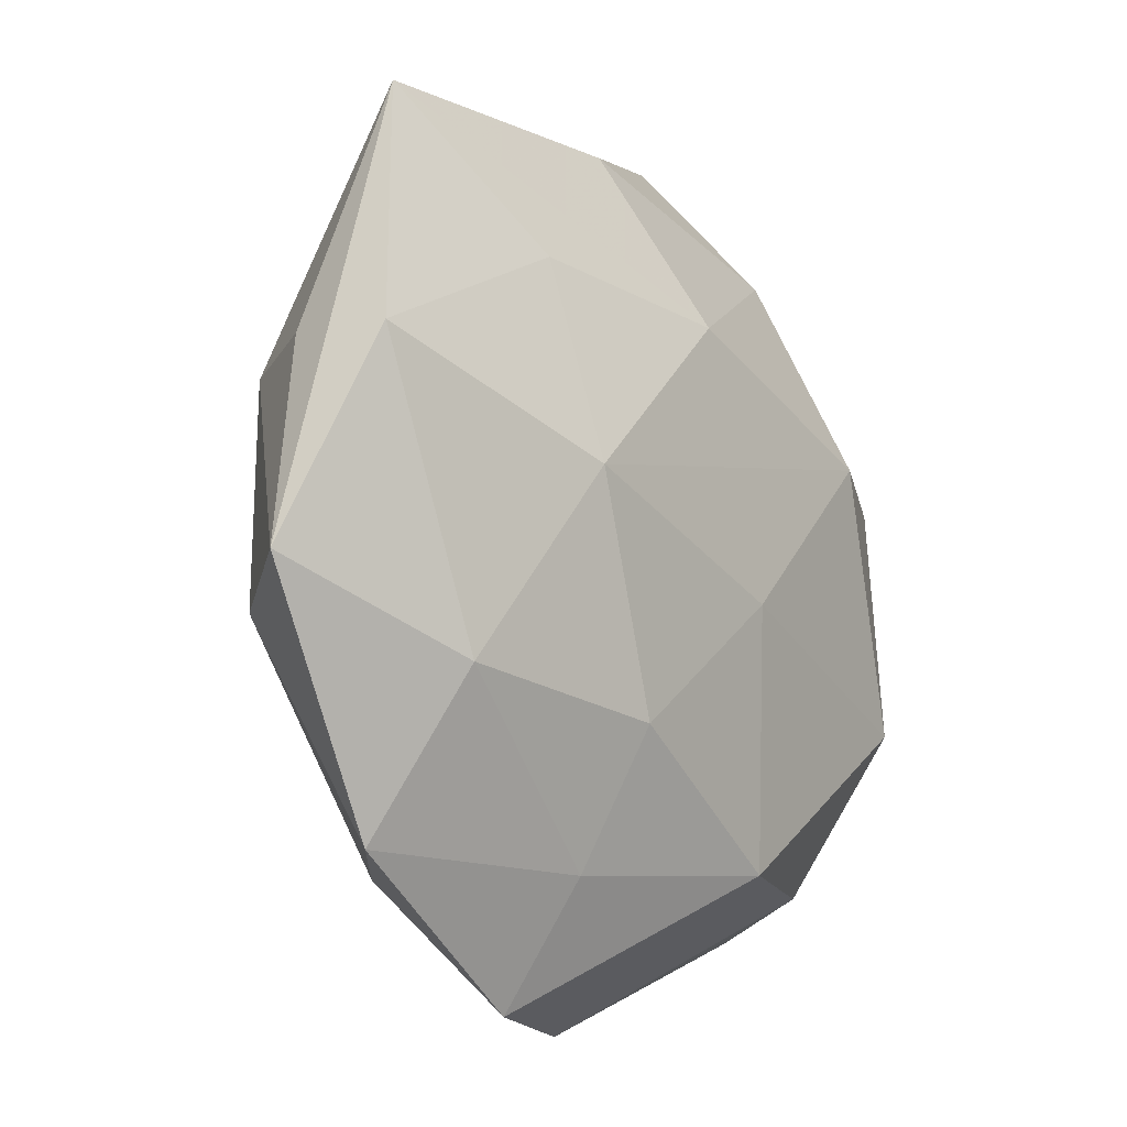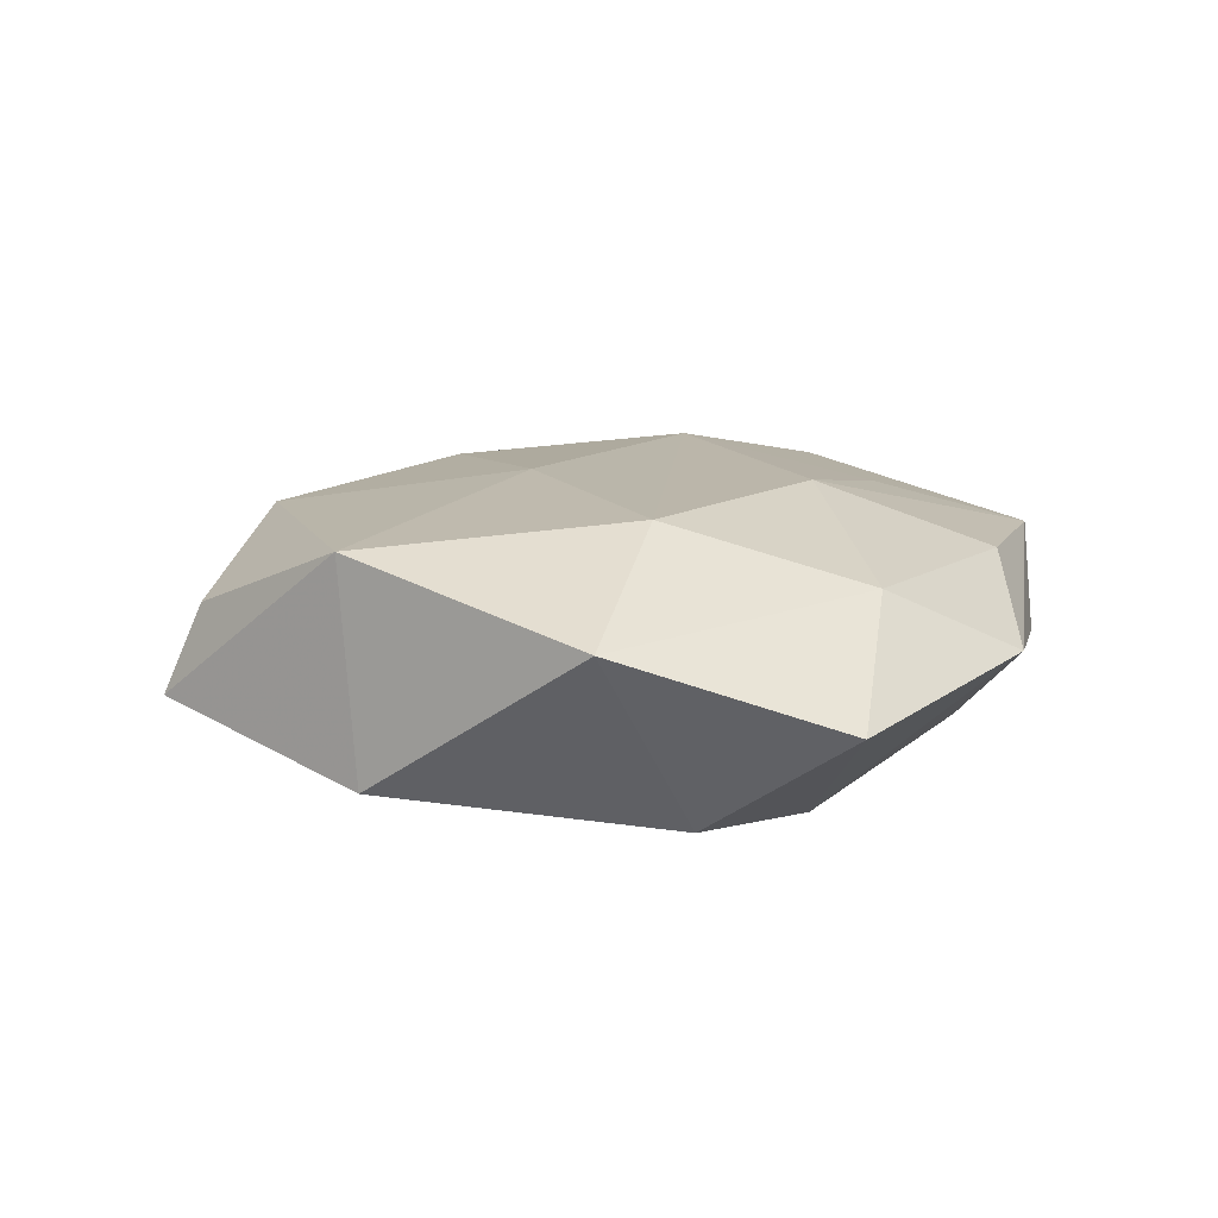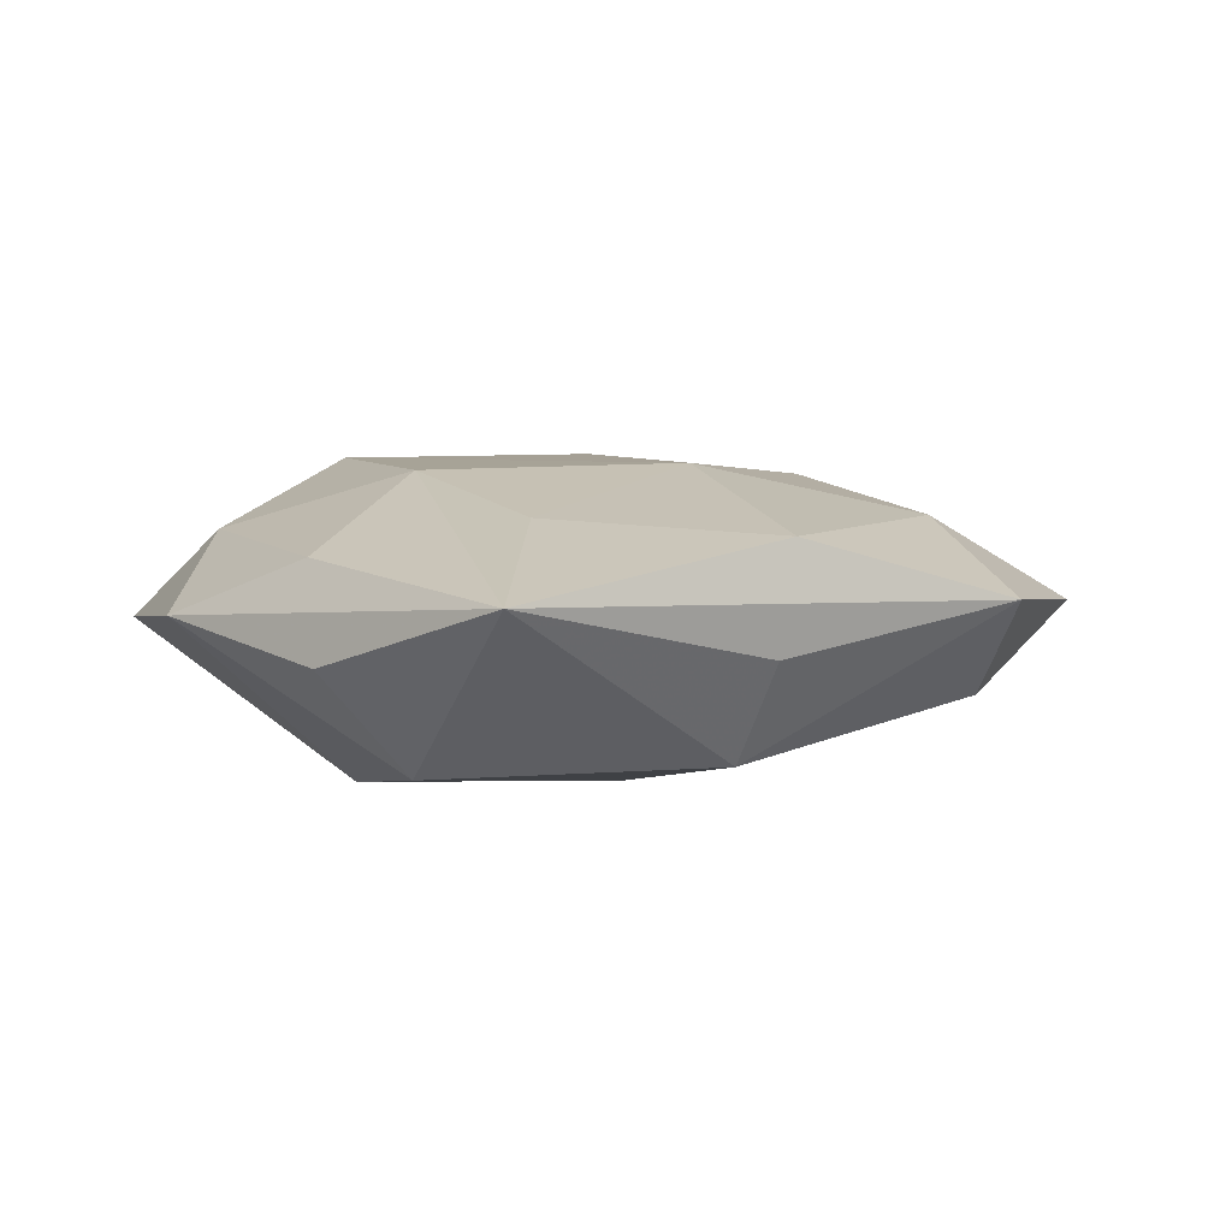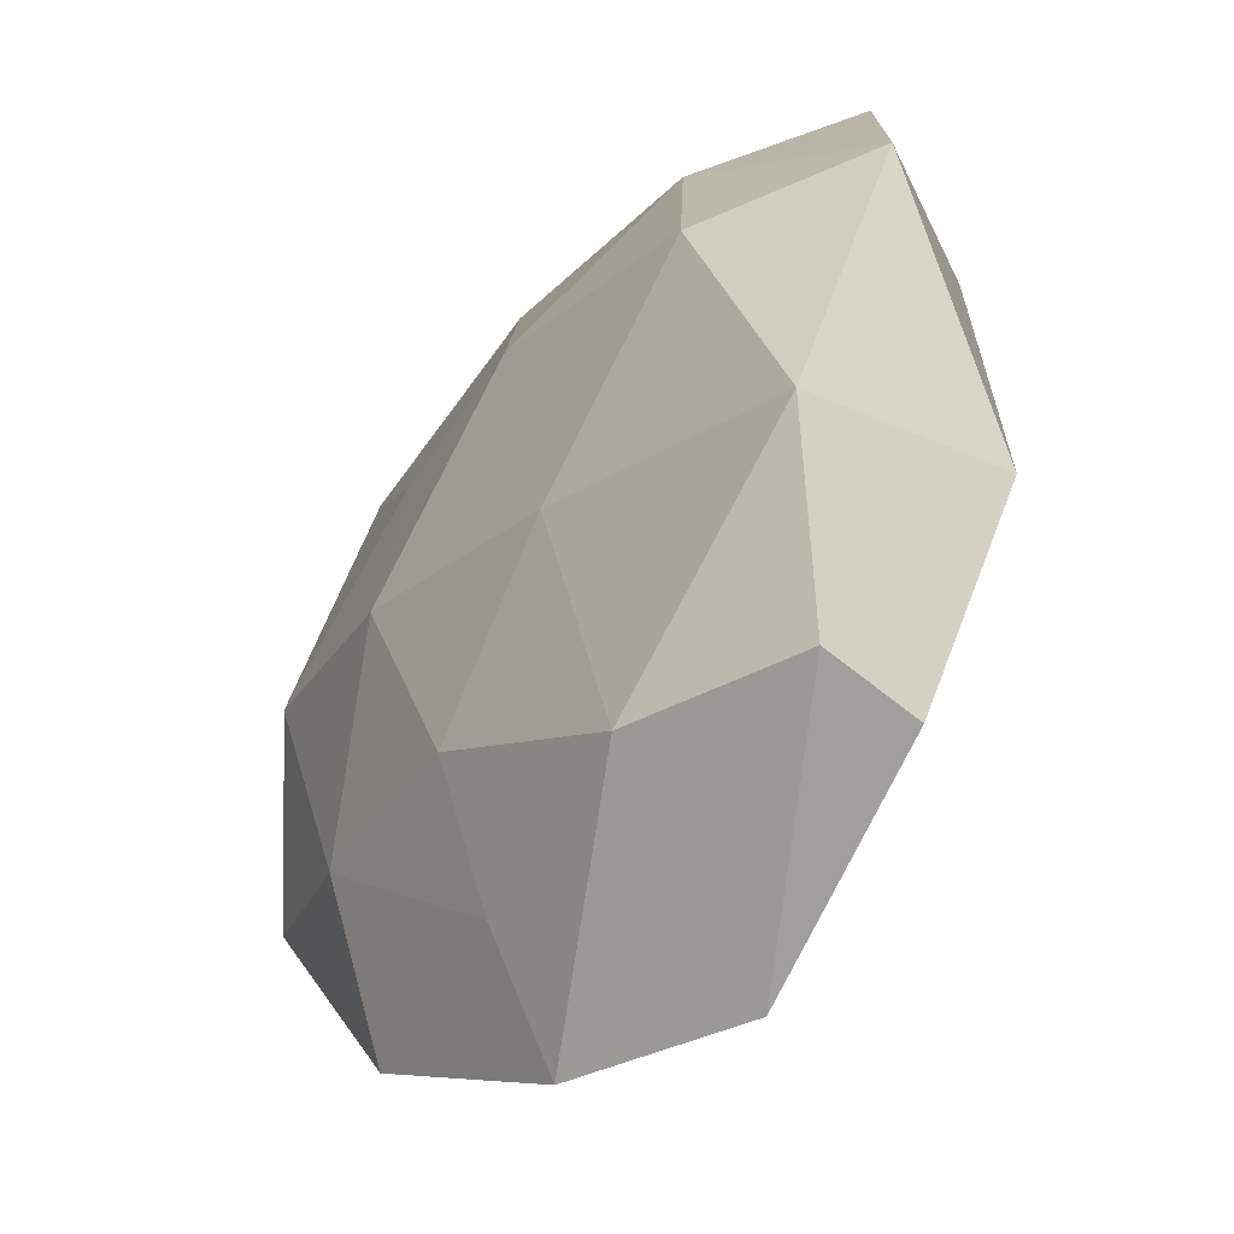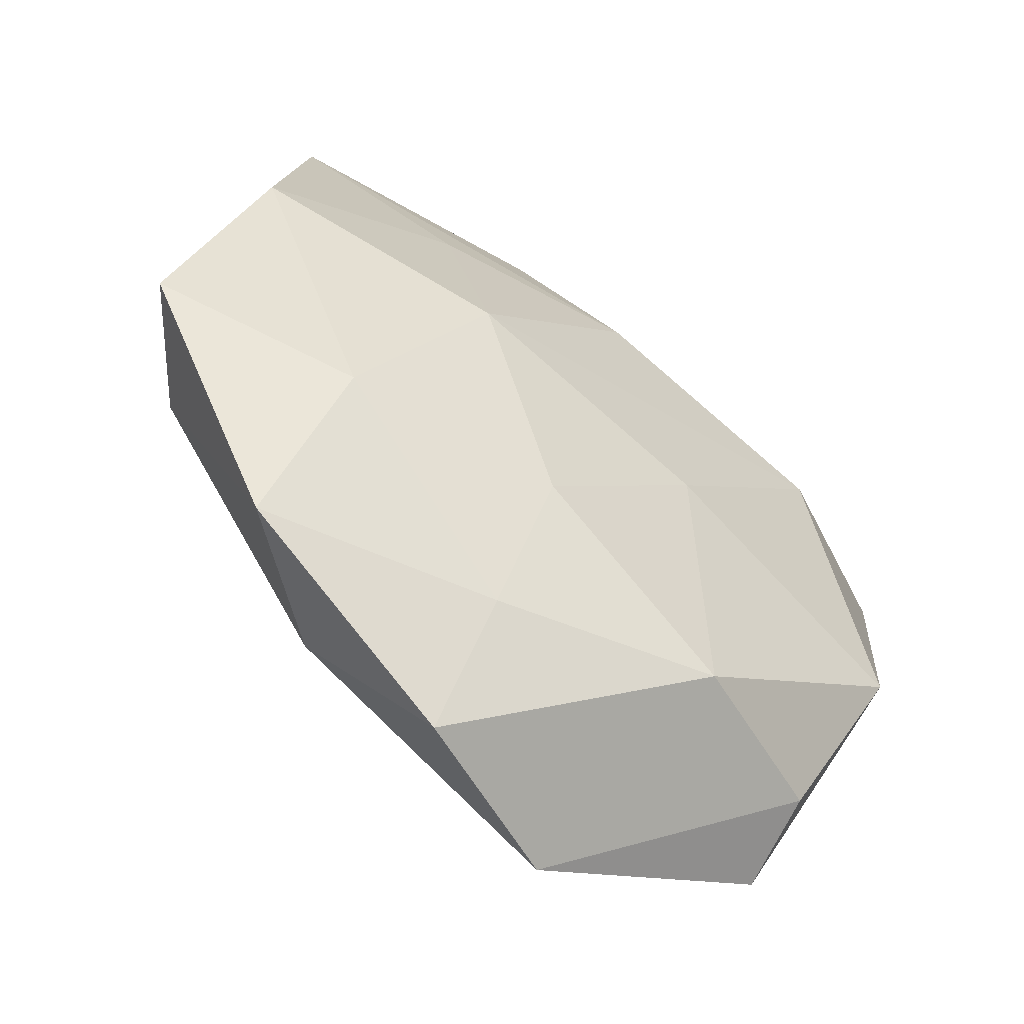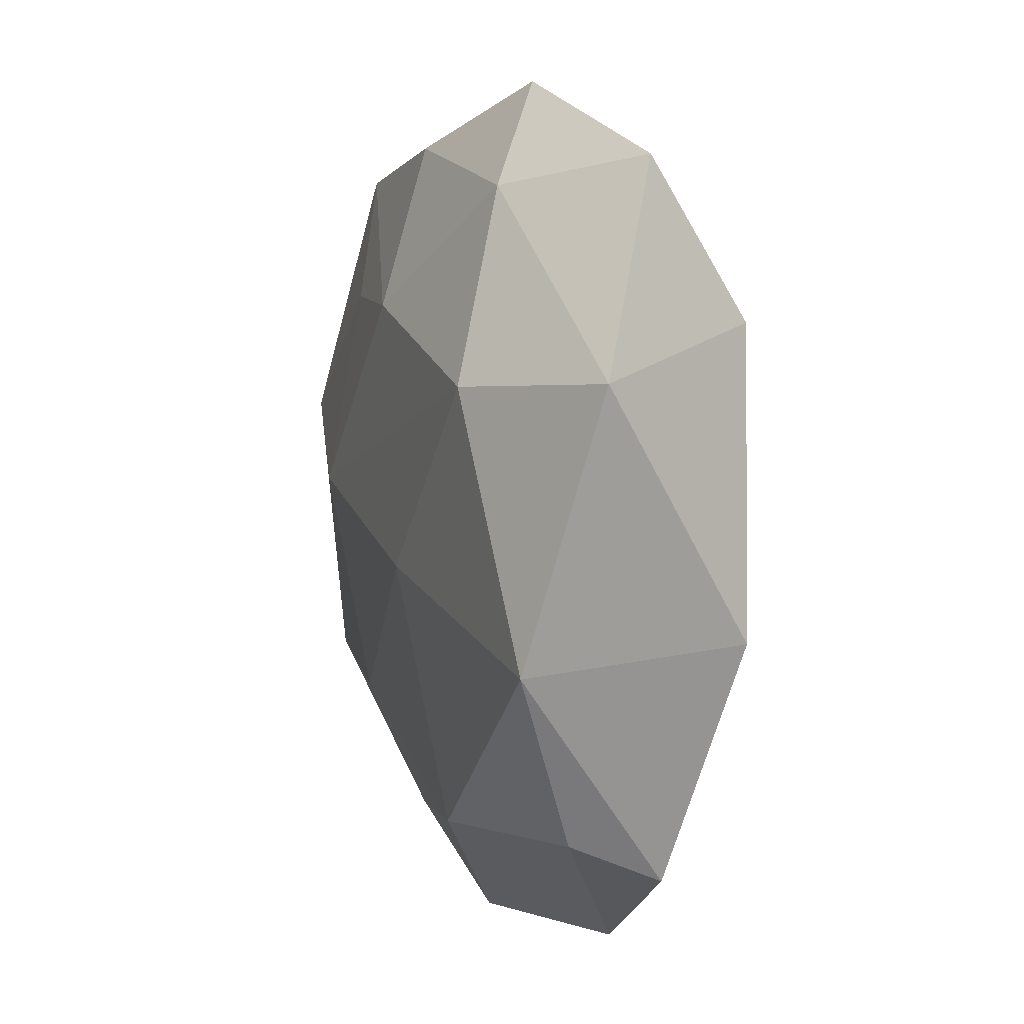
<metadata>
{"format":"obj","ext":"obj","renderer":"f3d","projection":"perspective","resolution":1024,"background":"white","views":[{"elev":-15.5,"azim":-53.8,"up":"+Y"},{"elev":12.9,"azim":108.7,"up":"+Z"},{"elev":5.6,"azim":-127.2,"up":"+Z"},{"elev":-42.4,"azim":52.8,"up":"+Y"},{"elev":-57.6,"azim":-38.1,"up":"+Y"},{"elev":4.1,"azim":70.9,"up":"+Y"}]}
</metadata>
<code>
v -0.007022 -0.02994 -0.0006832
v -0.0269 0.006812 -0.000547
v -0.006351 -0.02198 0.004428
v 0.005535 -0.003884 0.009954
v -0.02173 -0.02212 0.0009482
v -0.008302 0.02603 -0.0014
v 0.004524 -0.02996 -0.005515
v -0.01157 0.0009945 0.009962
v 0.01012 -0.00253 -0.009377
v -0.006635 0.00239 -0.01041
v -0.005309 -0.01322 0.008734
v -0.02307 0.02294 0.003031
v 0.02037 -0.02262 -0.002767
v 0.006109 0.02788 0.0006868
v -0.001422 -0.01382 -0.008694
v 0.02163 0.01198 -0.007691
v 0.02902 0.008417 0.004217
v 0.01768 0.008087 0.009606
v -0.01365 -0.02226 -0.005395
v -0.02275 0.006532 -0.007115
v 0.0006874 0.01324 0.009419
v -0.02732 0.005972 0.006439
v -0.02658 -0.009034 -0.003737
v 0.01282 0.02059 0.005403
v -0.01313 0.01411 0.007098
v -0.01033 0.02065 -0.008131
v 0.008634 -0.02038 0.007422
v 0.02434 -0.008964 0.007896
v -0.0147 -0.007853 -0.007573
v 0.0254 -0.007333 -0.006162
v 0.01969 -0.02018 0.003125
v -0.01945 -0.01188 0.00666
v -0.004644 0.0242 0.004747
v 0.02245 0.02202 -0.001003
v 0.005721 0.01469 -0.01091
v -0.03174 -0.007458 0.002465
f 34 35 14
f 14 6 12
f 12 33 14
f 26 14 35
f 6 14 26
f 26 20 12
f 12 6 26
f 16 35 34
f 35 16 9
f 9 16 30
f 36 23 5
f 20 23 36
f 21 8 18
f 21 33 12
f 24 14 33
f 24 21 18
f 33 21 24
f 34 14 24
f 13 30 28
f 12 36 22
f 12 20 2
f 2 36 12
f 20 36 2
f 32 11 8
f 8 22 32
f 32 22 36
f 32 36 5
f 18 8 4
f 8 11 4
f 4 28 18
f 29 23 20
f 17 28 30
f 30 16 17
f 17 16 34
f 18 28 17
f 34 24 17
f 17 24 18
f 27 4 11
f 28 4 27
f 8 21 25
f 25 22 8
f 25 21 12
f 12 22 25
f 10 29 20
f 10 26 35
f 20 26 10
f 15 29 10
f 35 9 10
f 9 15 10
f 23 29 19
f 5 23 19
f 19 1 5
f 19 29 15
f 13 28 31
f 28 27 31
f 5 1 3
f 1 27 3
f 3 27 11
f 3 32 5
f 11 32 3
f 7 19 15
f 1 19 7
f 7 30 13
f 7 15 9
f 13 31 7
f 7 9 30
f 7 27 1
f 7 31 27

</code>
